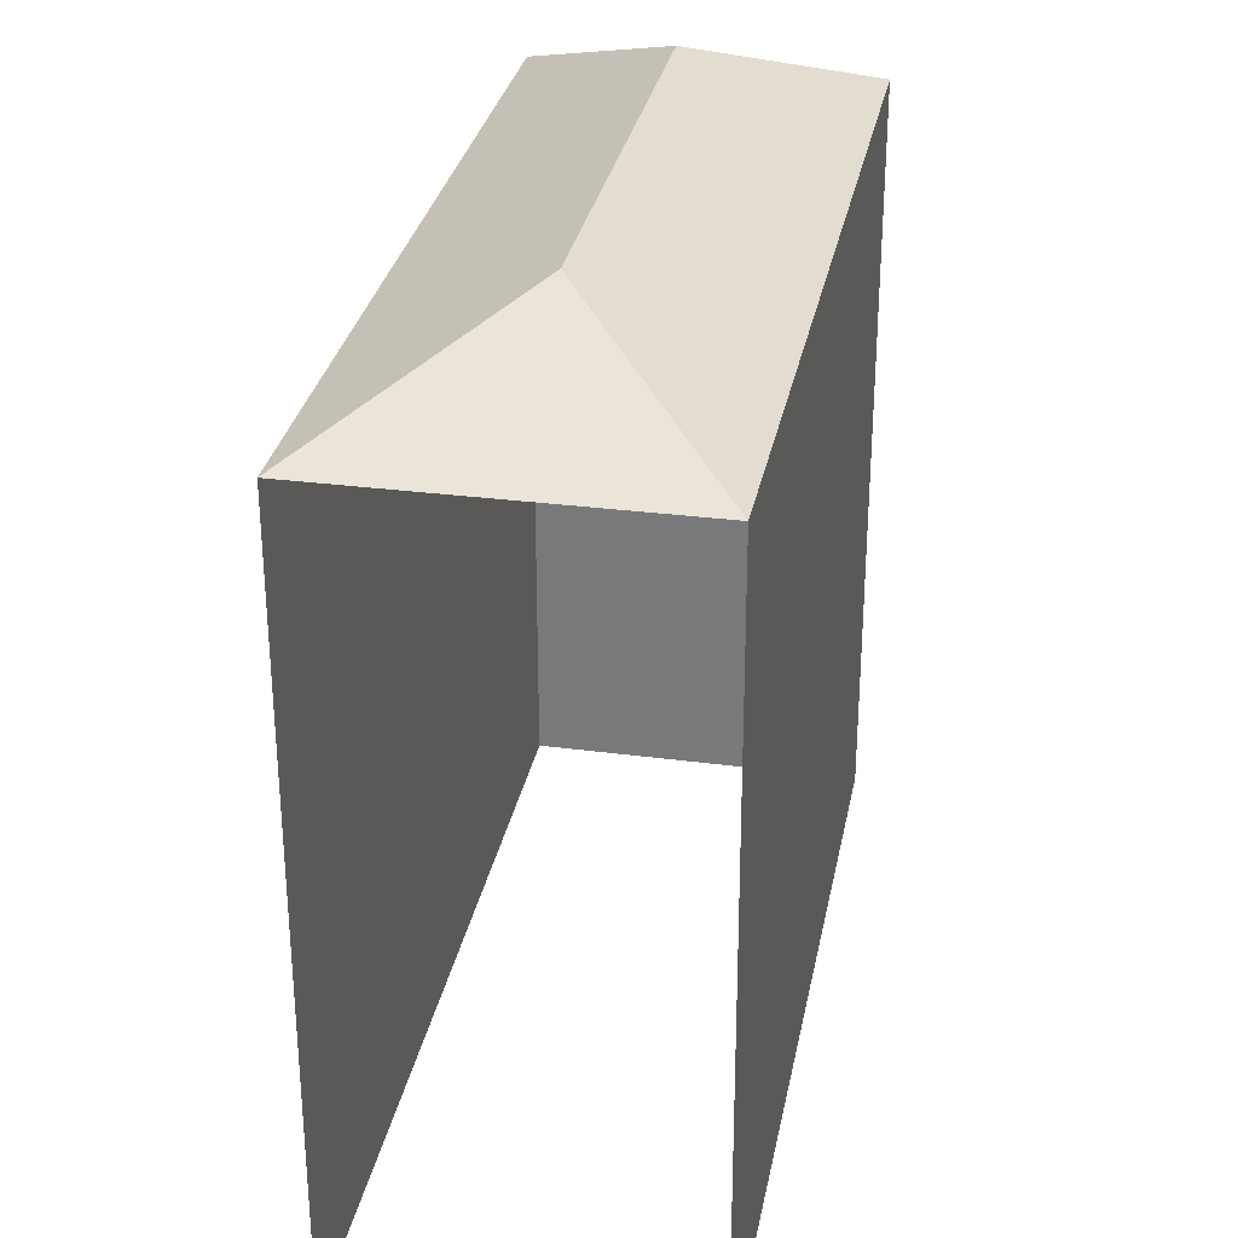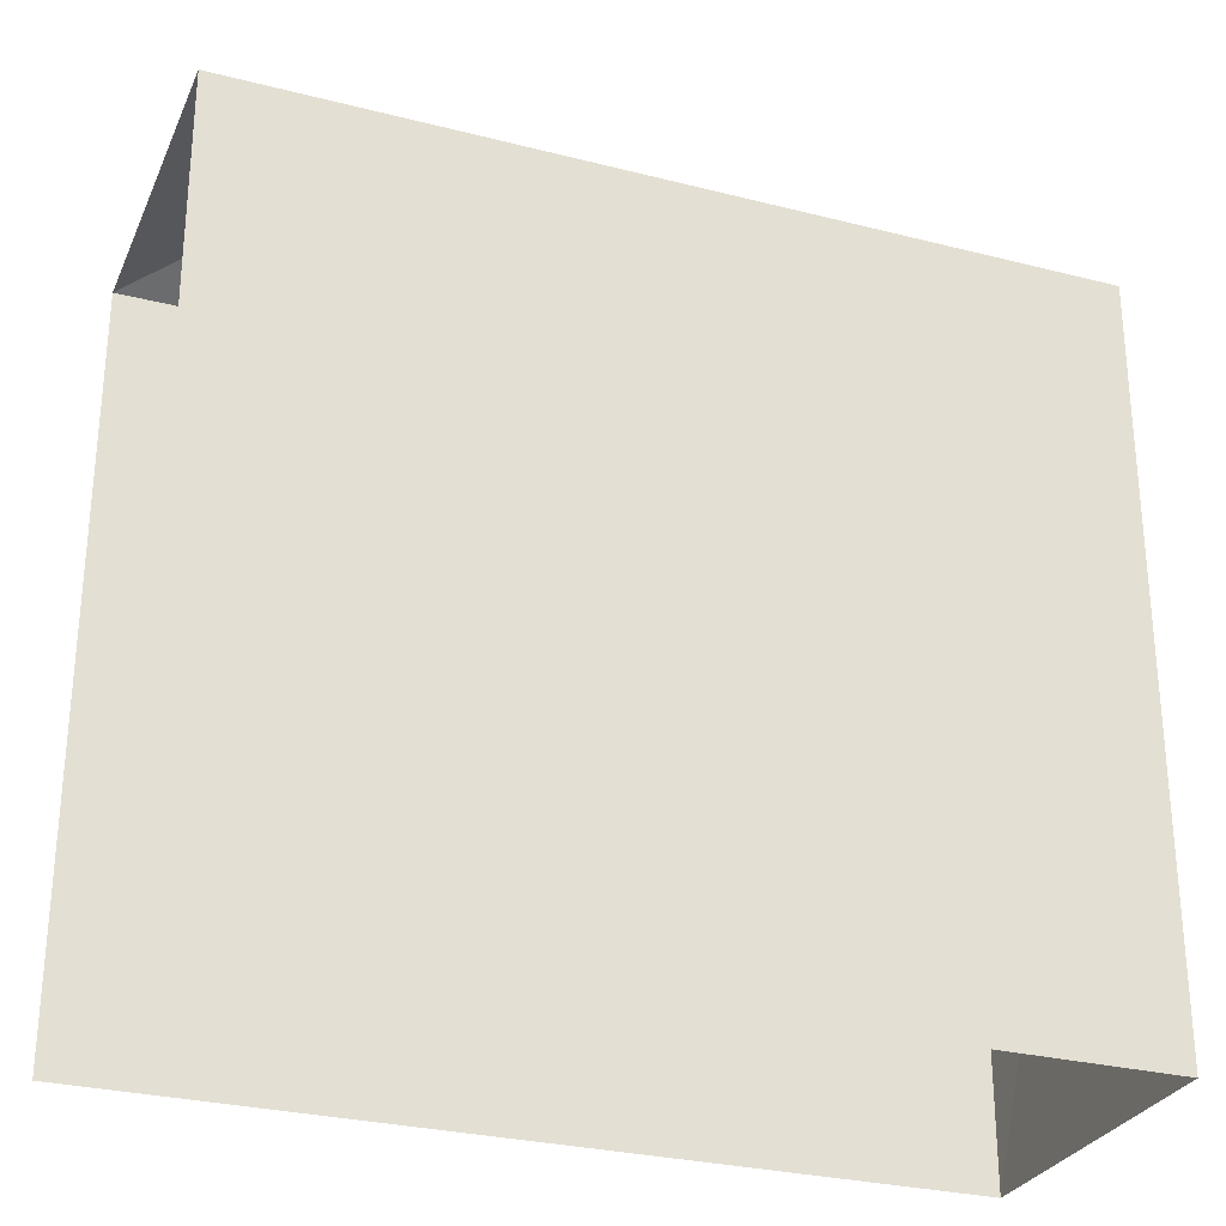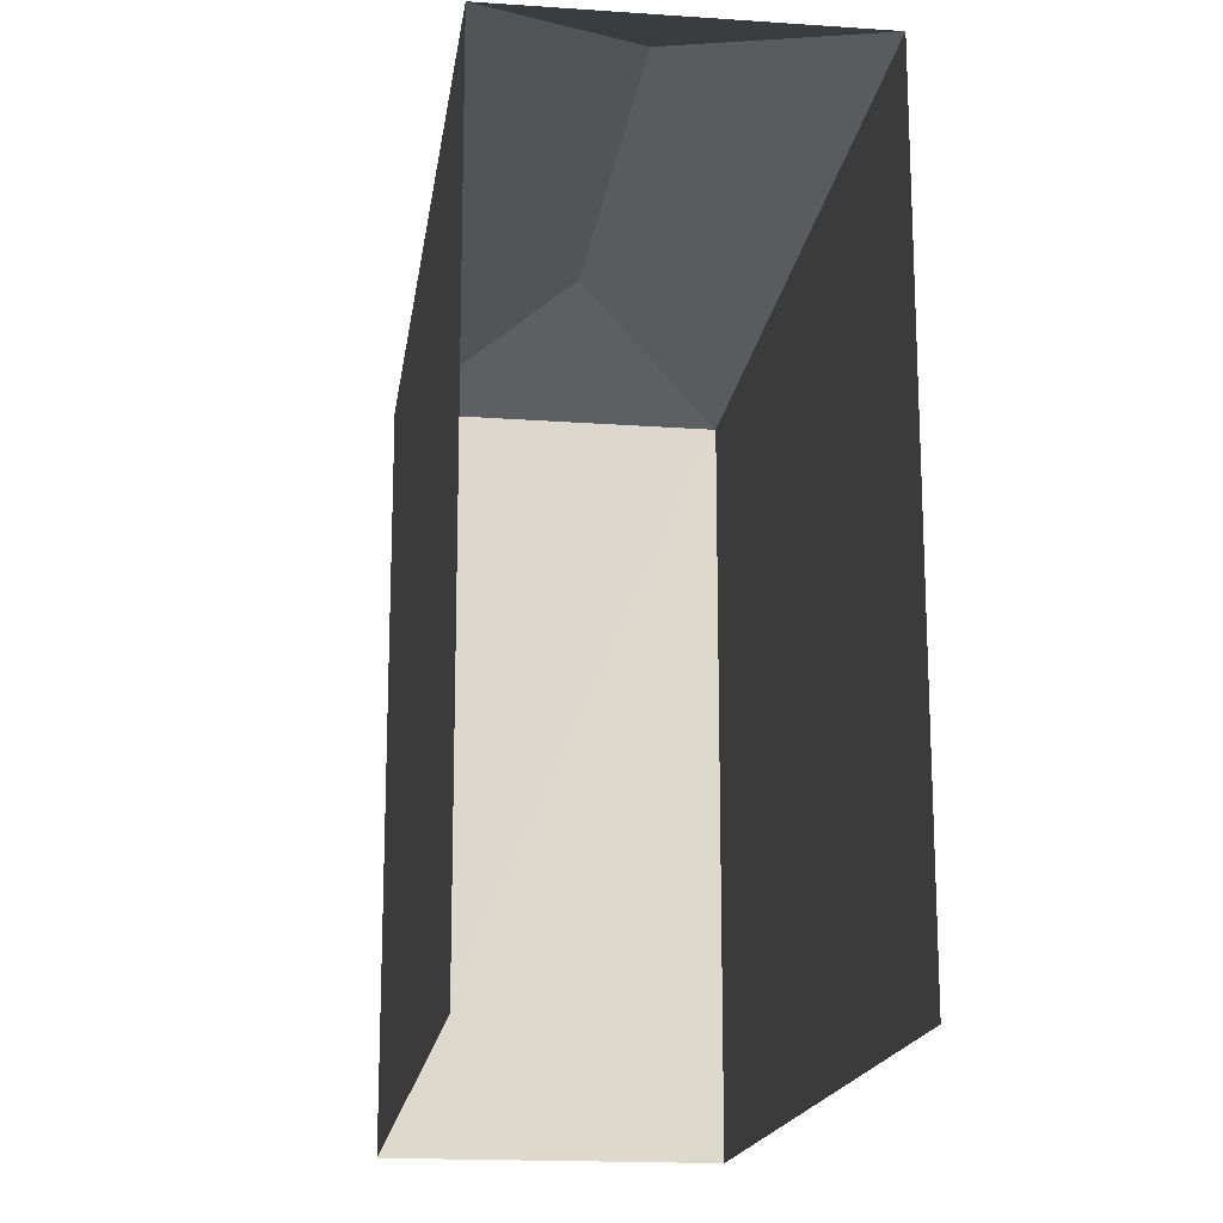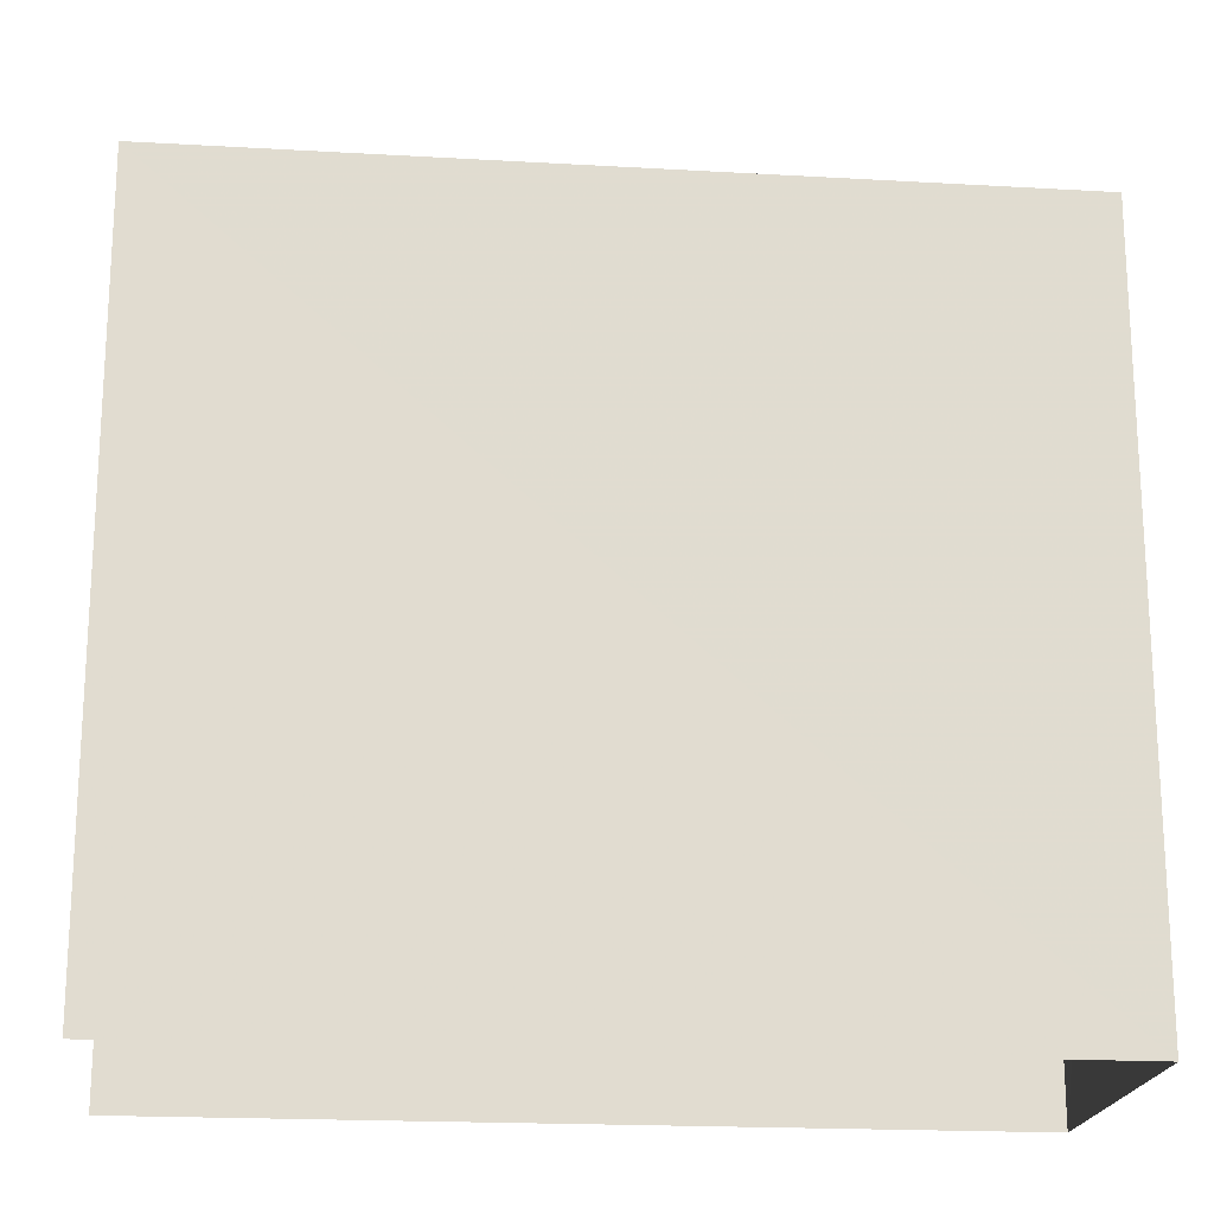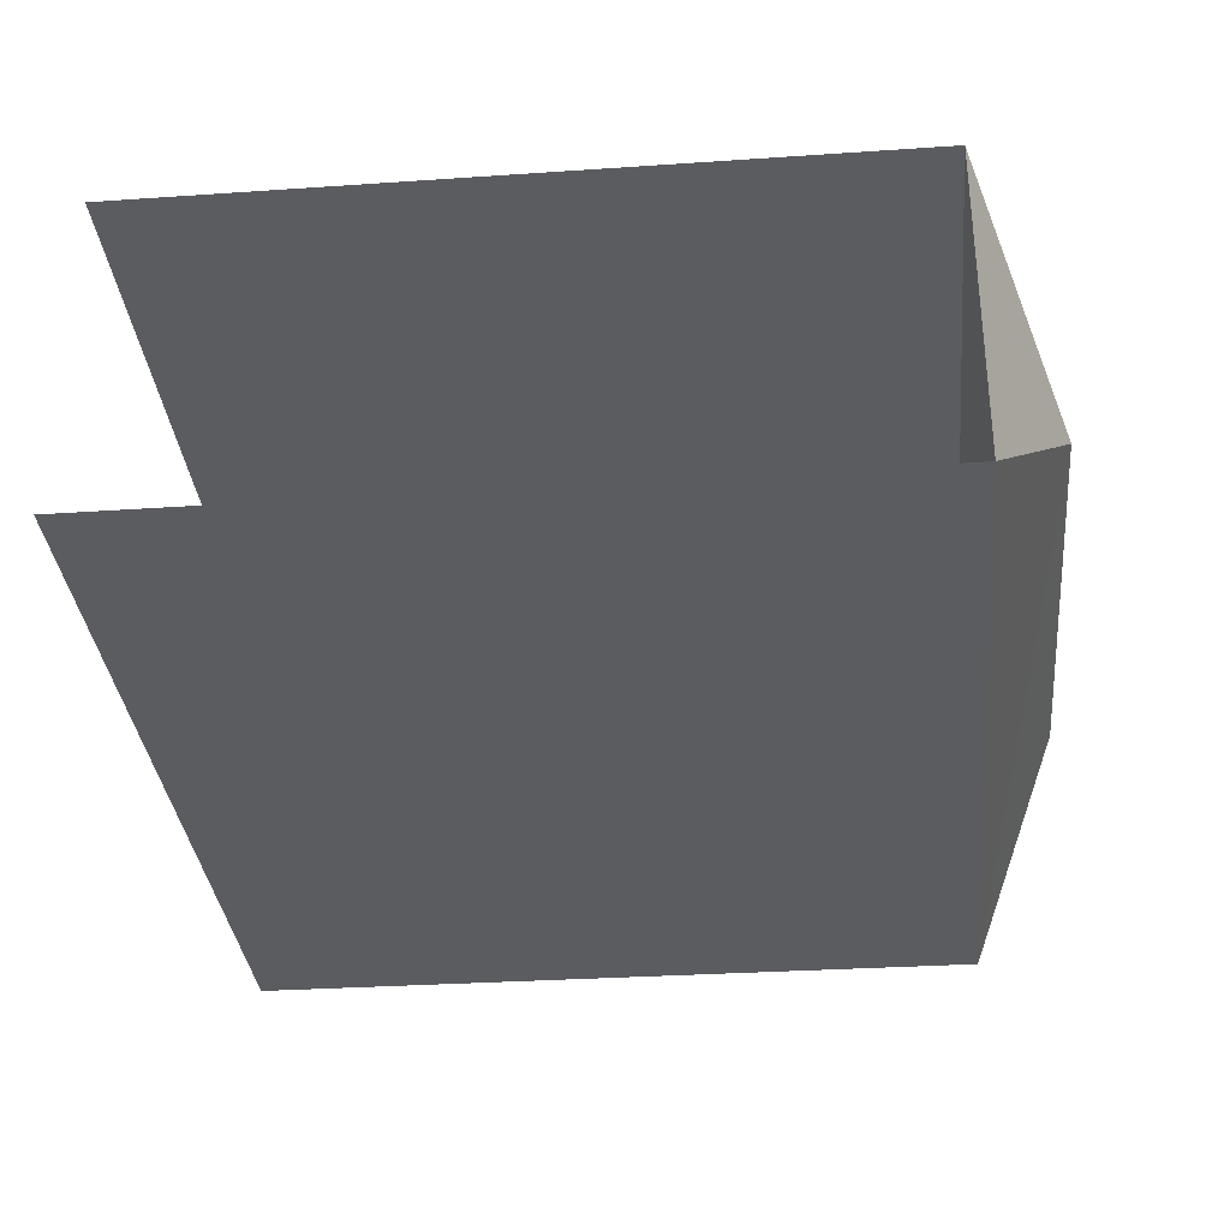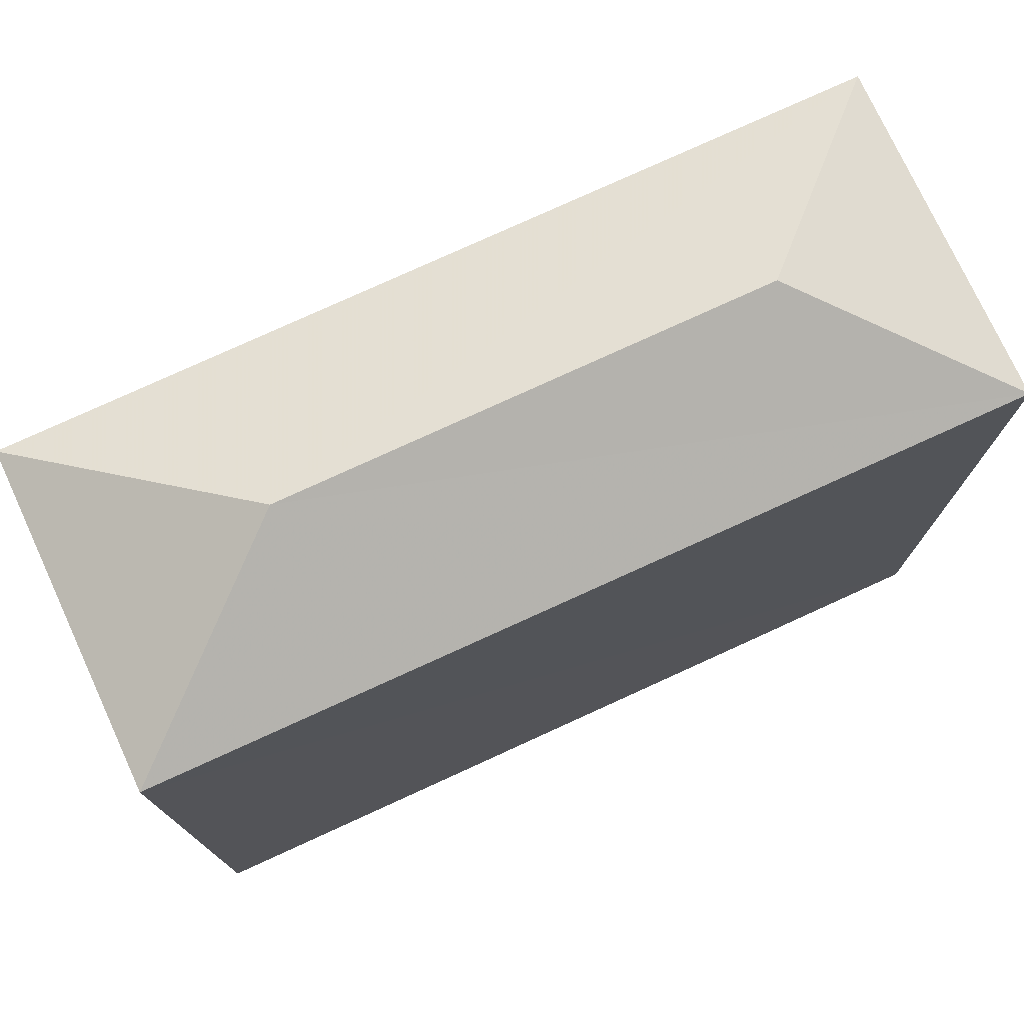
<metadata>
{"format":"obj","ext":"obj","renderer":"f3d","projection":"perspective","resolution":1024,"background":"white","views":[{"elev":30.3,"azim":-83.4,"up":"+Z"},{"elev":-28.7,"azim":-25.1,"up":"+Z"},{"elev":-17.2,"azim":-101.9,"up":"+Z"},{"elev":-19.8,"azim":-10.2,"up":"+Z"},{"elev":-30.2,"azim":-84.3,"up":"+Y"},{"elev":76.3,"azim":-28.8,"up":"+Z"}]}
</metadata>
<code>
v -3.735e+05 -1.056e+05 20.95
v -3.735e+05 -1.055e+05 20.95
v -3.735e+05 -1.055e+05 20.95
v -3.735e+05 -1.056e+05 20.95
v -3.735e+05 -1.056e+05 31.72
v -3.735e+05 -1.056e+05 30.68
v -3.735e+05 -1.055e+05 30.67
v -3.735e+05 -1.055e+05 31.72
v -3.735e+05 -1.055e+05 30.67
v -3.735e+05 -1.056e+05 30.68
f 1 2 3
f 1 4 2
f 10 2 4
f 10 9 2
f 5 6 7
f 8 9 10
f 7 9 8
f 5 7 8
f 8 6 5
f 8 10 6
f 6 1 3
f 7 6 3
f 9 3 2
f 9 7 3
f 10 4 1
f 6 10 1

</code>
